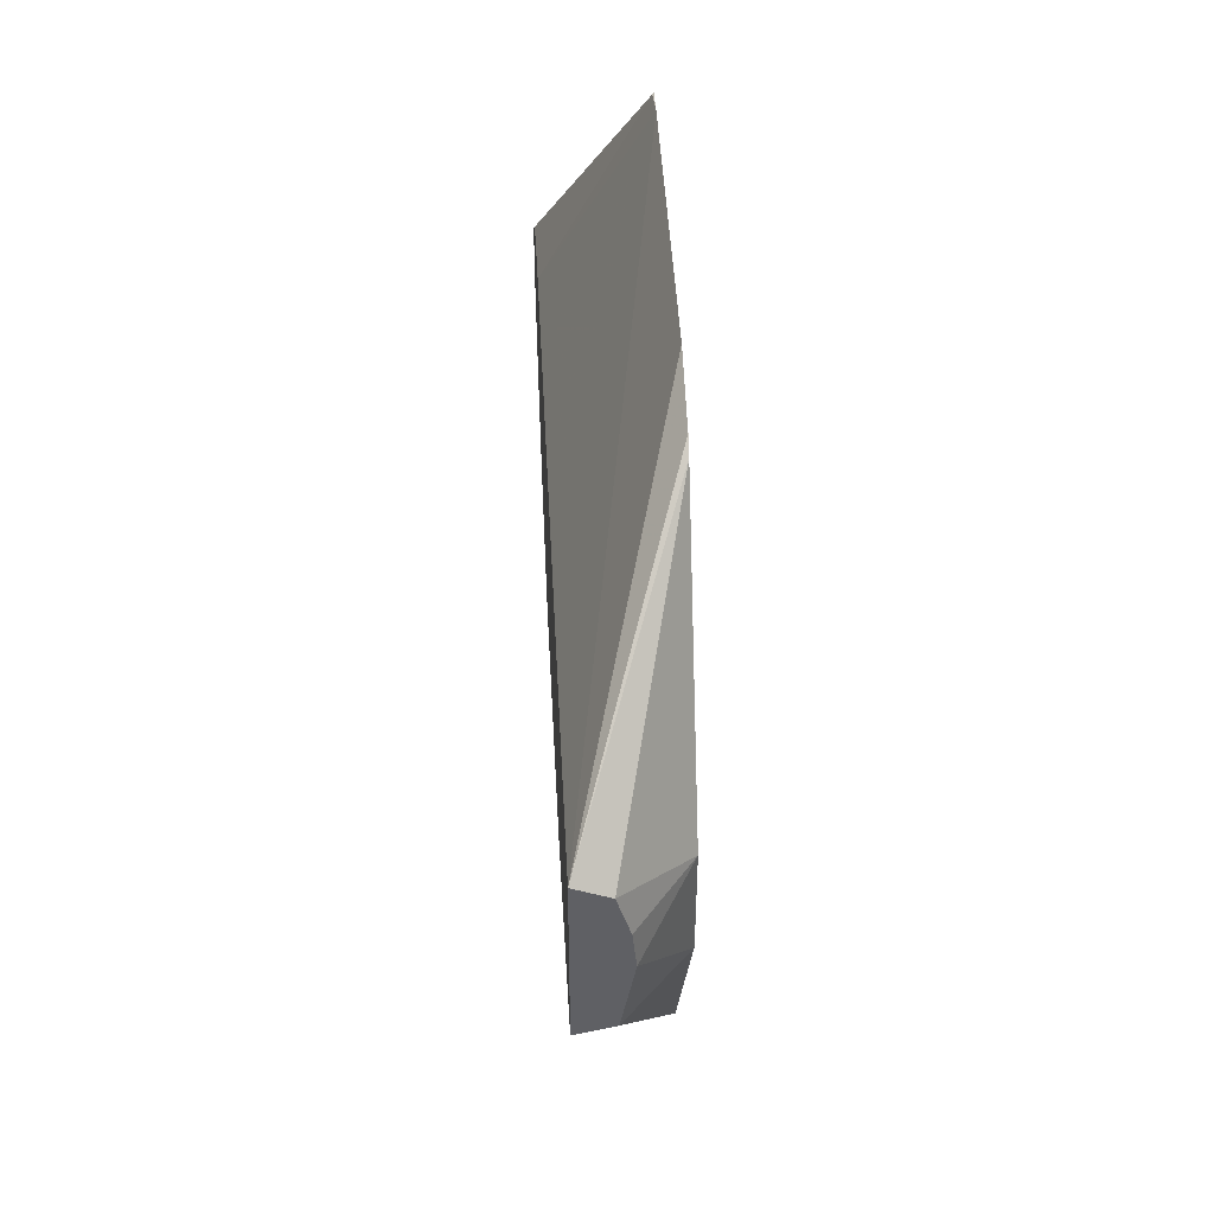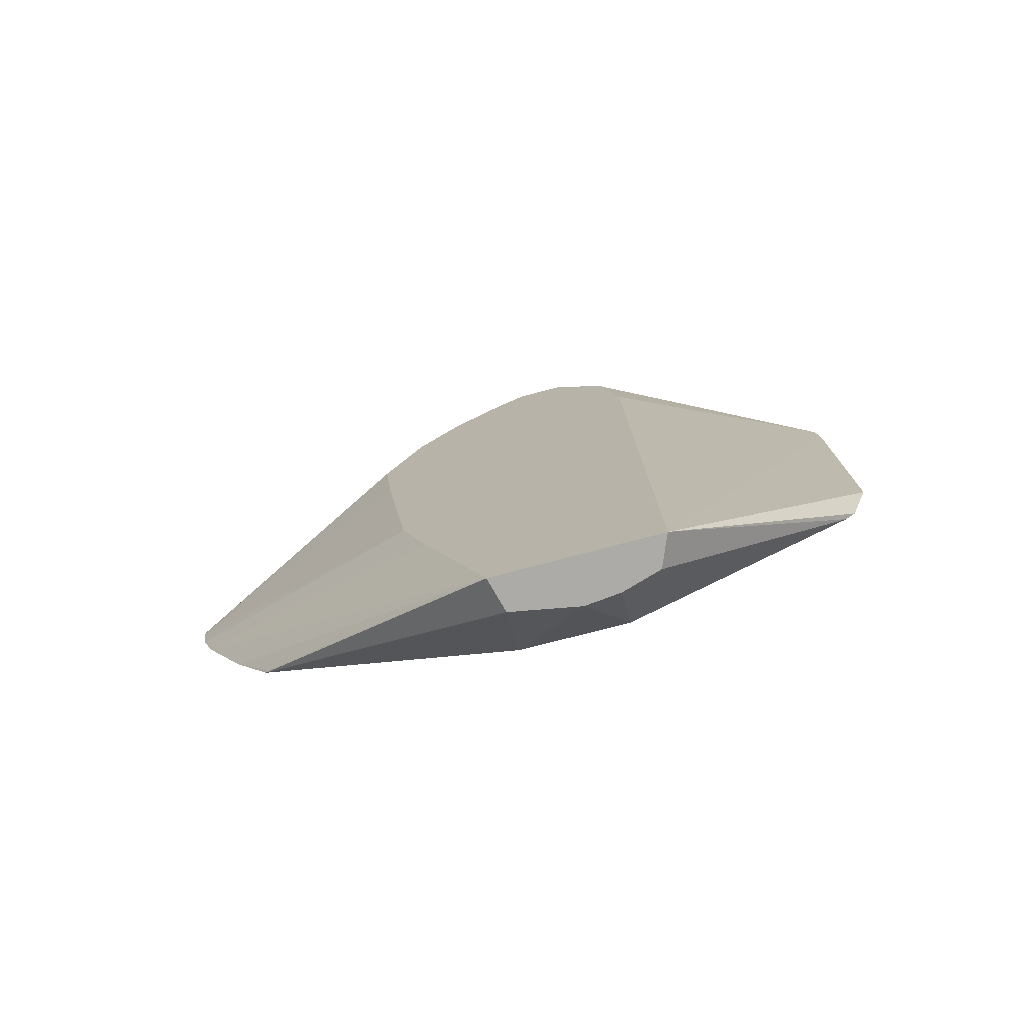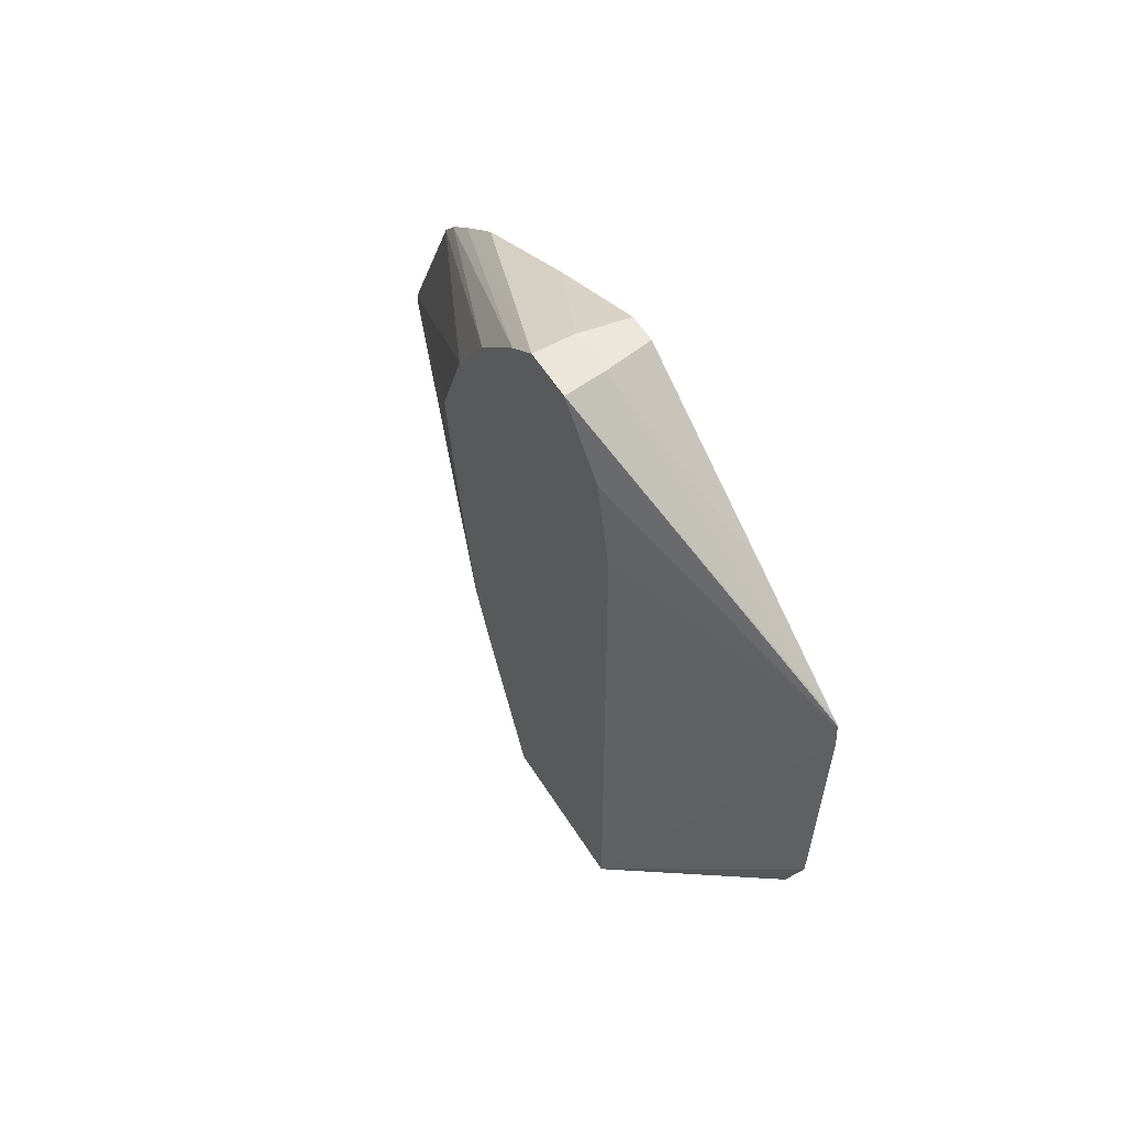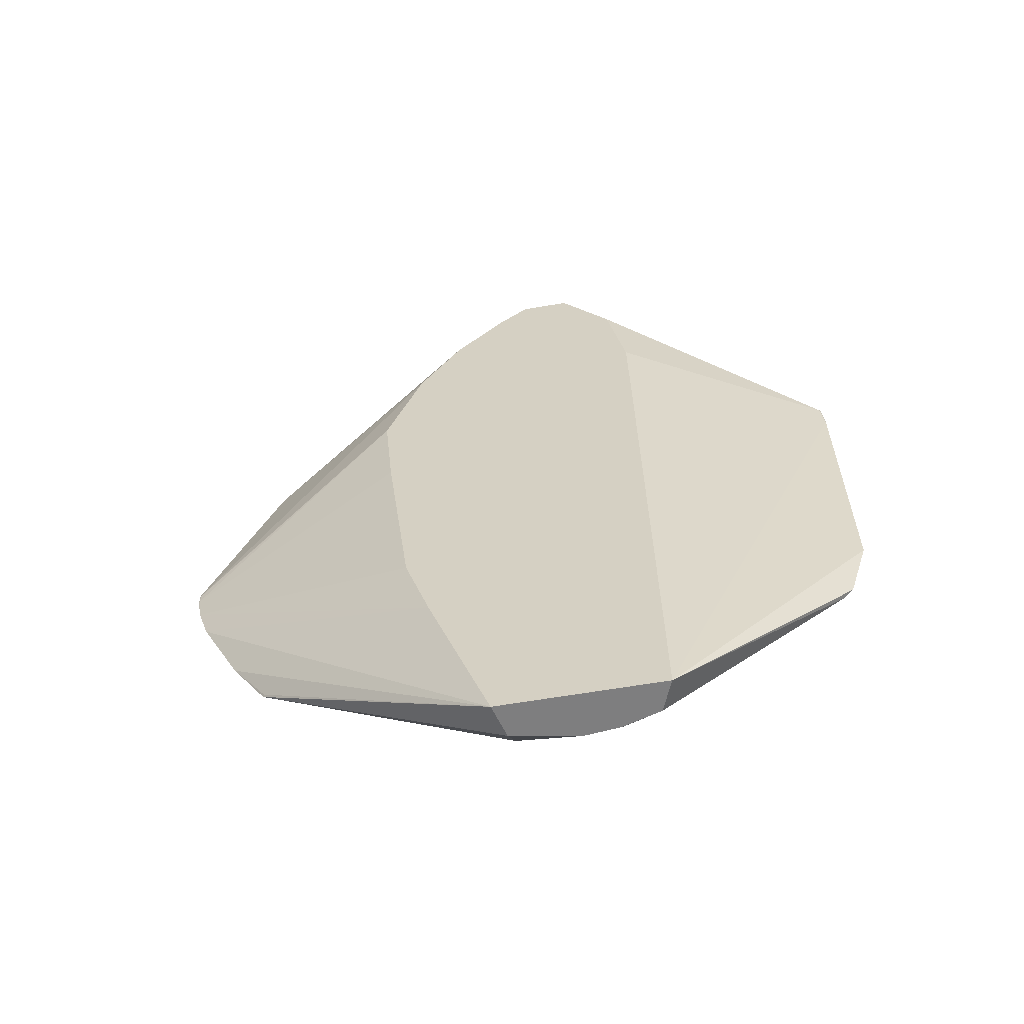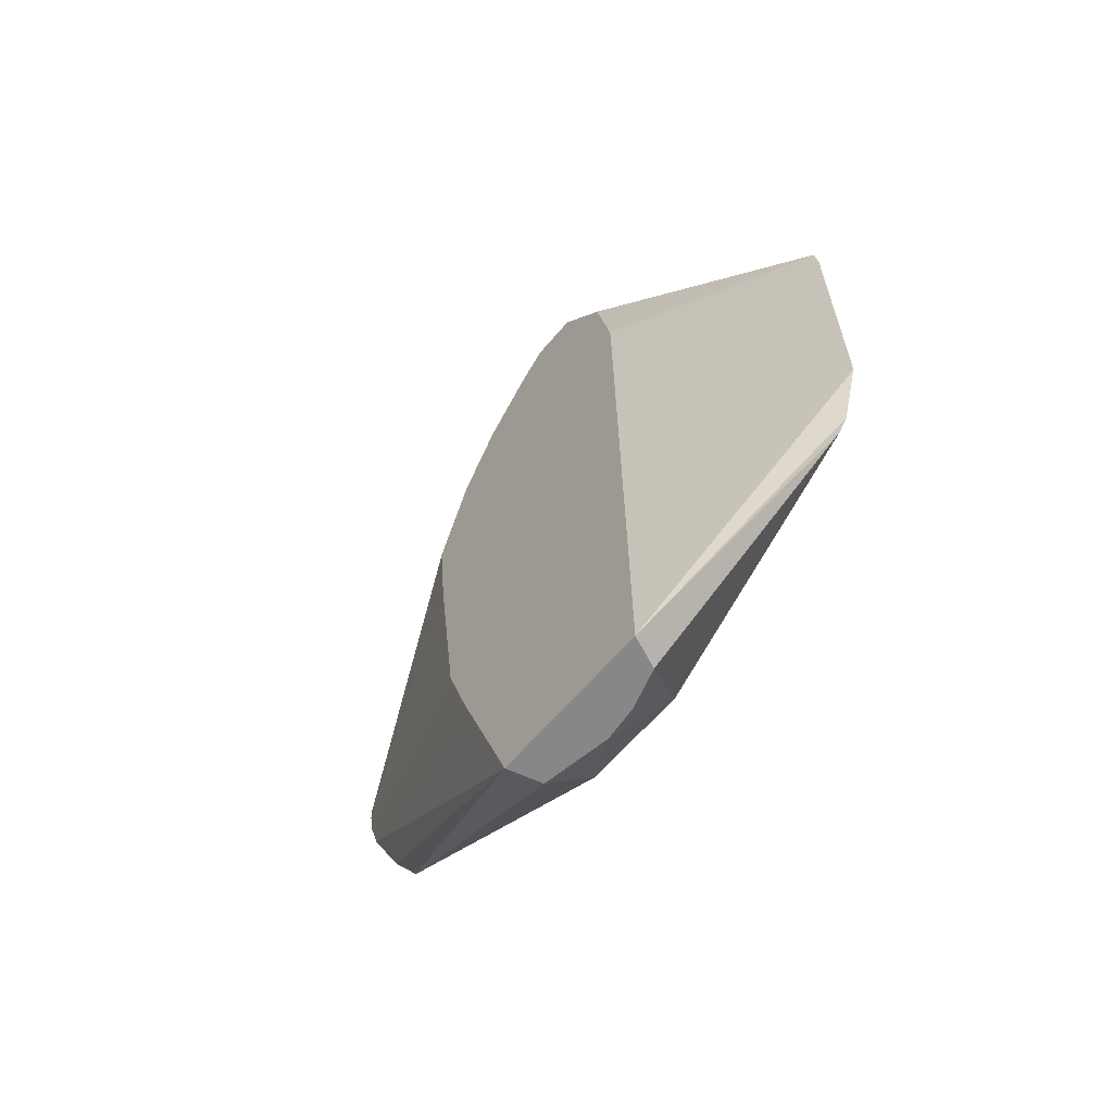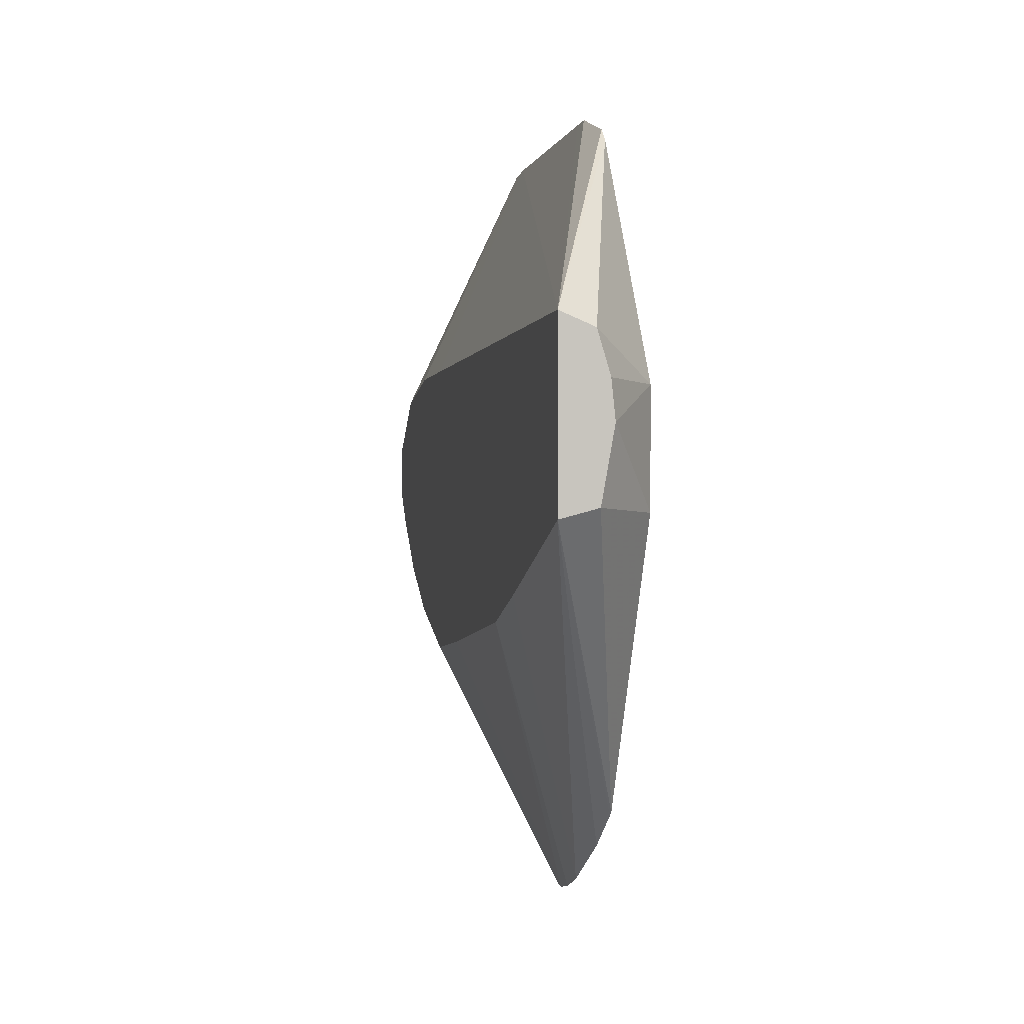
<metadata>
{"format":"obj","ext":"obj","renderer":"f3d","projection":"perspective","resolution":1024,"background":"white","views":[{"elev":44.7,"azim":-2.8,"up":"+Z"},{"elev":-76.3,"azim":-75.2,"up":"+Y"},{"elev":59.8,"azim":-32.5,"up":"+Y"},{"elev":-59.5,"azim":-79.8,"up":"+Y"},{"elev":-62.4,"azim":-40.0,"up":"+Y"},{"elev":-0.7,"azim":-11.2,"up":"+Z"}]}
</metadata>
<code>
v -0.01609 0.009033 0.02564
v -0.01897 -0.001346 0.01916
v -0.01609 0.008222 0.02564
v -0.01609 0.01702 0.02563
v -0.01897 -0.001346 0.01407
v -0.01799 -0.001346 0.01875
v -0.01609 0.005661 0.02464
v -0.01609 0.006054 0.02498
v -0.01897 0.01619 0.01896
v -0.01609 0.01791 0.02555
v -0.01613 0.01788 0.02552
v -0.01897 0.01936 0.01891
v -0.01609 0.004972 0.006165
v -0.0179 -0.001346 0.01436
v -0.01897 0.004211 0.0121
v -0.01609 0.009307 0.00371
v -0.01609 0.006693 0.005035
v -0.01615 0.005015 0.006198
v -0.01763 -0.001346 0.01754
v -0.01609 0.0007508 0.01753
v -0.01609 0.01804 0.02539
v -0.01897 0.02455 0.01673
v -0.01897 0.02245 0.01832
v -0.01609 0.0007889 0.01427
v -0.01752 -0.001346 0.01645
v -0.01897 0.006693 0.0113
v -0.01609 0.01042 0.003337
v -0.01609 0.02055 0.02185
v -0.01769 0.02451 0.01662
v -0.01897 0.02455 0.0152
v -0.01611 0.01126 0.003222
v -0.01897 0.01305 0.01047
v -0.01609 0.01123 0.003192
v -0.01609 0.02435 0.01635
v -0.01769 0.02451 0.01524
v -0.01897 0.0237 0.01426
v -0.01609 0.02026 0.008299
v -0.01609 0.019 0.00691
v -0.01897 0.01618 0.01015
v -0.01611 0.01157 0.003222
v -0.01609 0.0116 0.003189
v -0.01609 0.02435 0.0155
v -0.01609 0.02253 0.01212
v -0.01897 0.02184 0.01263
v -0.01609 0.01815 0.006055
v -0.01897 0.01951 0.01128
v -0.01609 0.01747 0.005558
f 1 2 3
f 1 3 8
f 1 8 7
f 1 7 20
f 1 20 24
f 1 24 13
f 1 13 17
f 1 17 16
f 1 16 27
f 1 27 33
f 1 33 41
f 1 41 47
f 1 47 45
f 1 45 38
f 1 38 37
f 1 37 43
f 1 43 42
f 1 42 34
f 1 34 28
f 1 28 21
f 1 21 10
f 1 10 4
f 1 4 2
f 2 5 14
f 2 14 25
f 2 25 19
f 2 19 6
f 2 6 7
f 2 7 8
f 2 8 3
f 2 4 9
f 2 9 12
f 2 12 23
f 2 23 22
f 2 22 30
f 2 30 36
f 2 36 44
f 2 44 46
f 2 46 39
f 2 39 32
f 2 32 26
f 2 26 15
f 2 15 5
f 4 10 11
f 4 11 12
f 4 12 9
f 5 13 14
f 5 15 16
f 5 16 17
f 5 17 18
f 5 18 13
f 6 19 20
f 6 20 7
f 10 21 22
f 10 22 23
f 10 23 11
f 11 23 12
f 13 18 17
f 13 24 14
f 14 24 25
f 15 26 27
f 15 27 16
f 19 25 20
f 20 25 24
f 21 28 29
f 21 29 22
f 22 29 35
f 22 35 30
f 26 31 27
f 26 32 31
f 27 31 33
f 28 34 29
f 29 34 42
f 29 42 35
f 30 35 37
f 30 37 38
f 30 38 36
f 31 32 39
f 31 39 40
f 31 40 41
f 31 41 33
f 35 42 43
f 35 43 37
f 36 38 45
f 36 45 44
f 39 41 40
f 39 46 41
f 41 46 47
f 44 45 47
f 44 47 46

</code>
